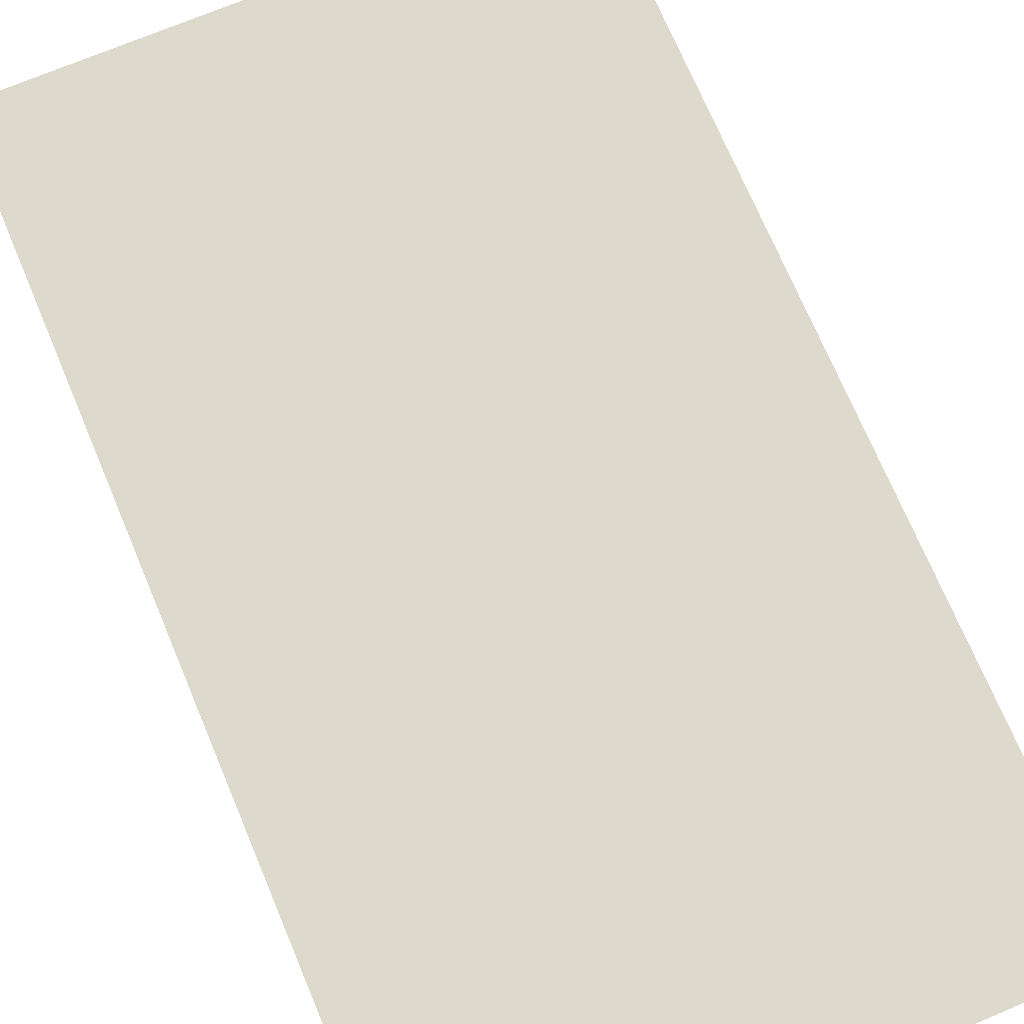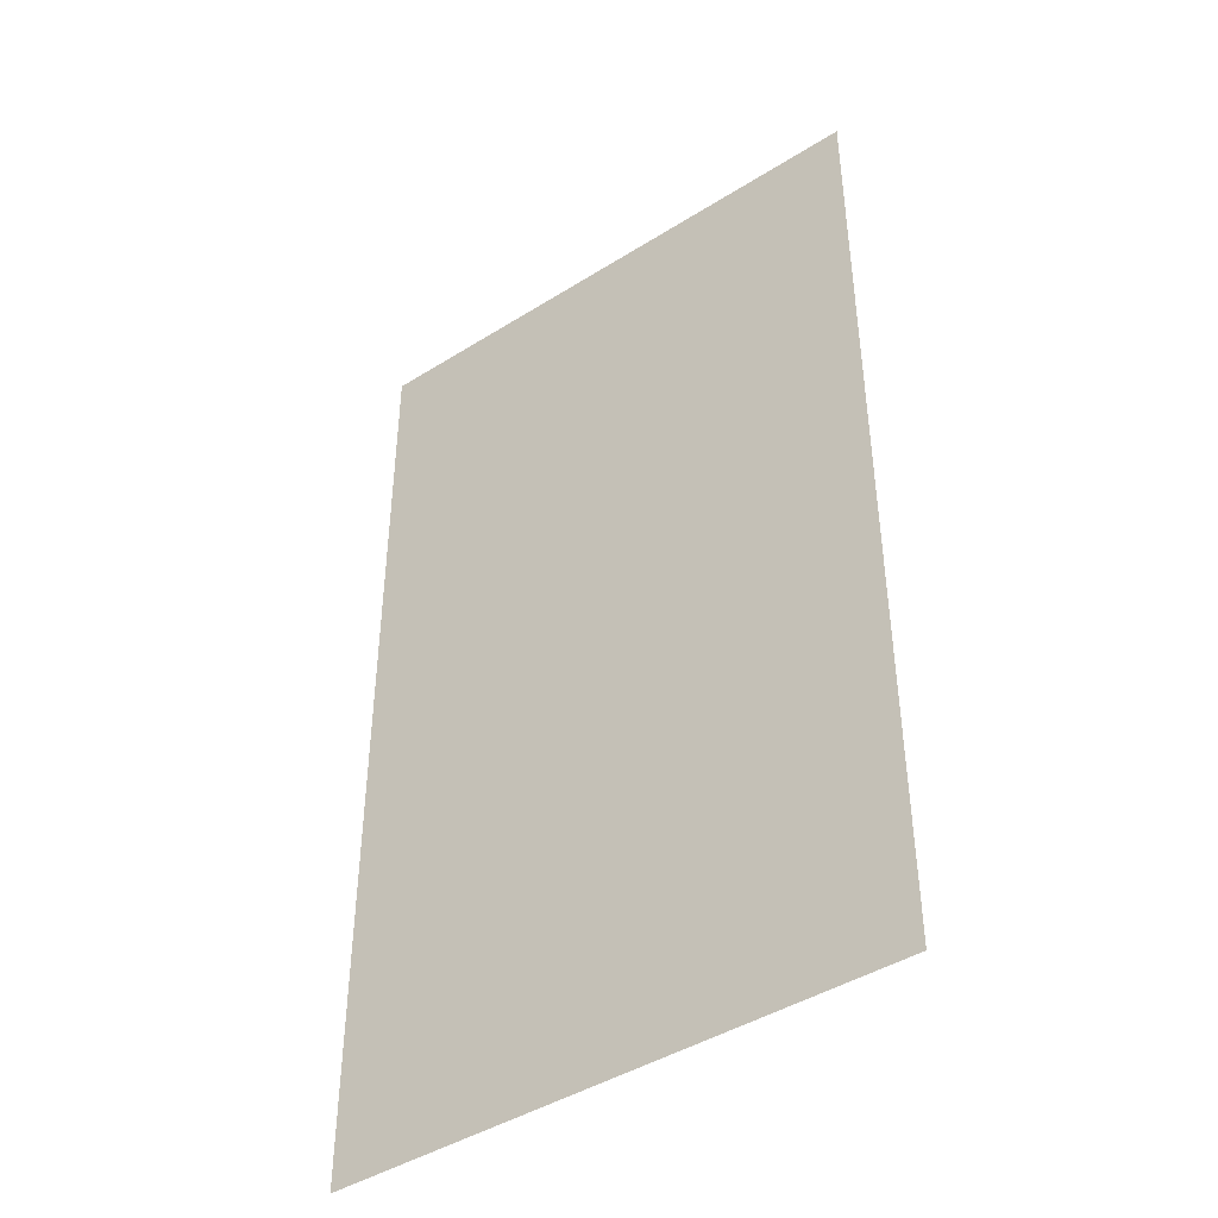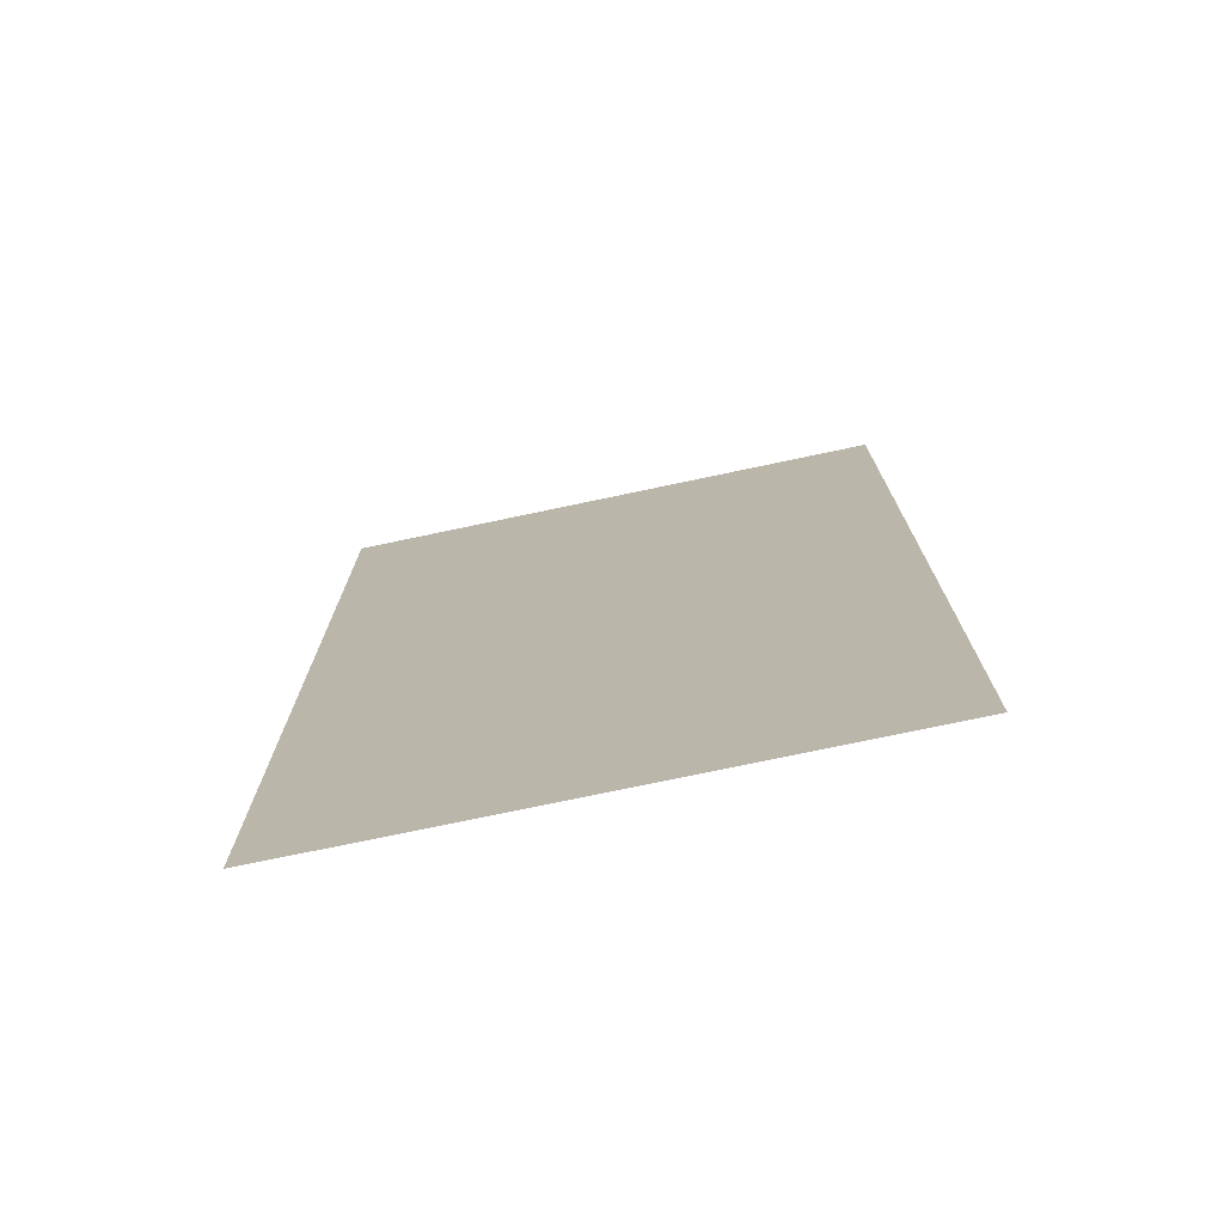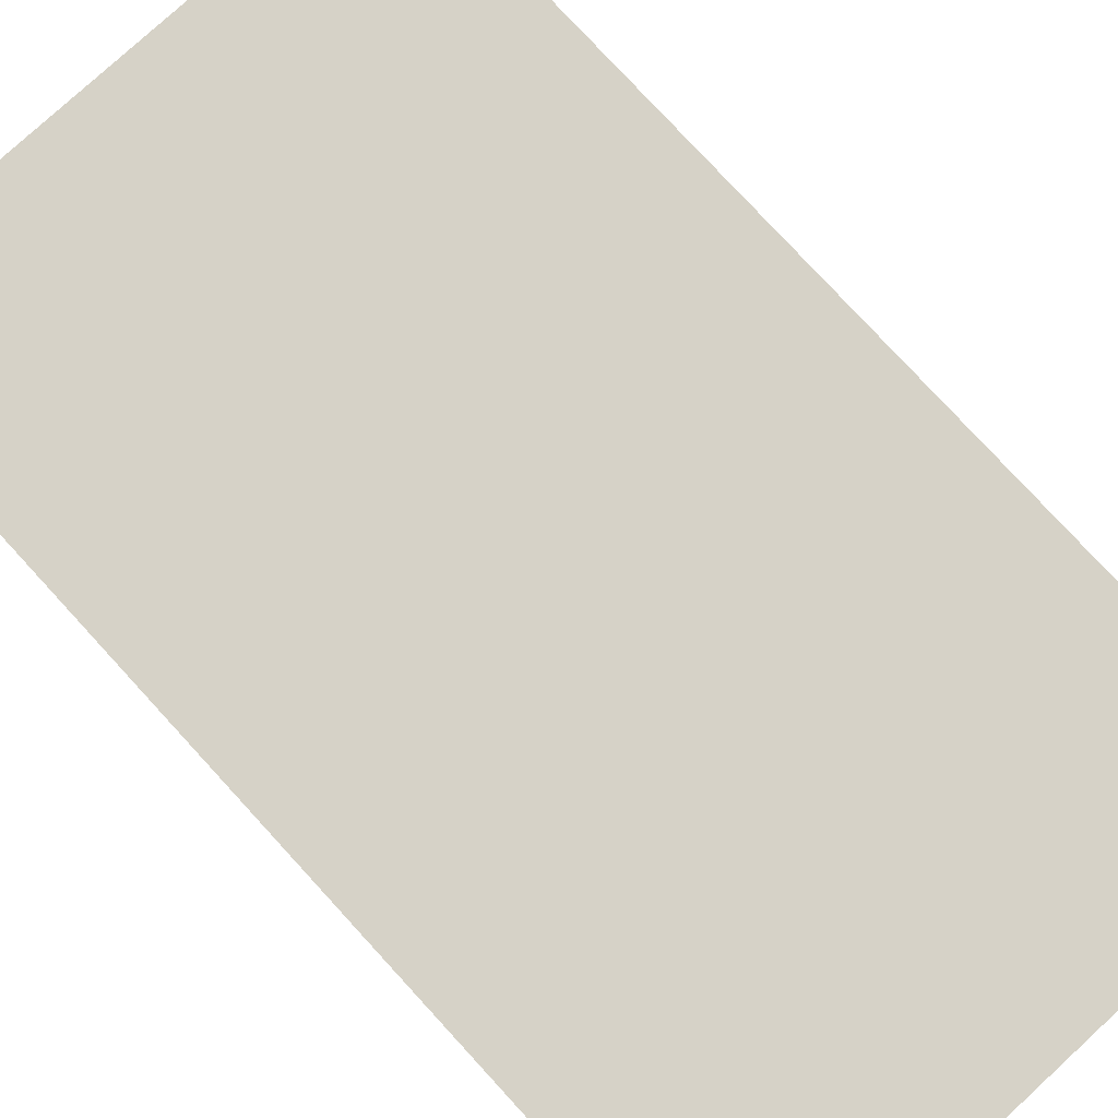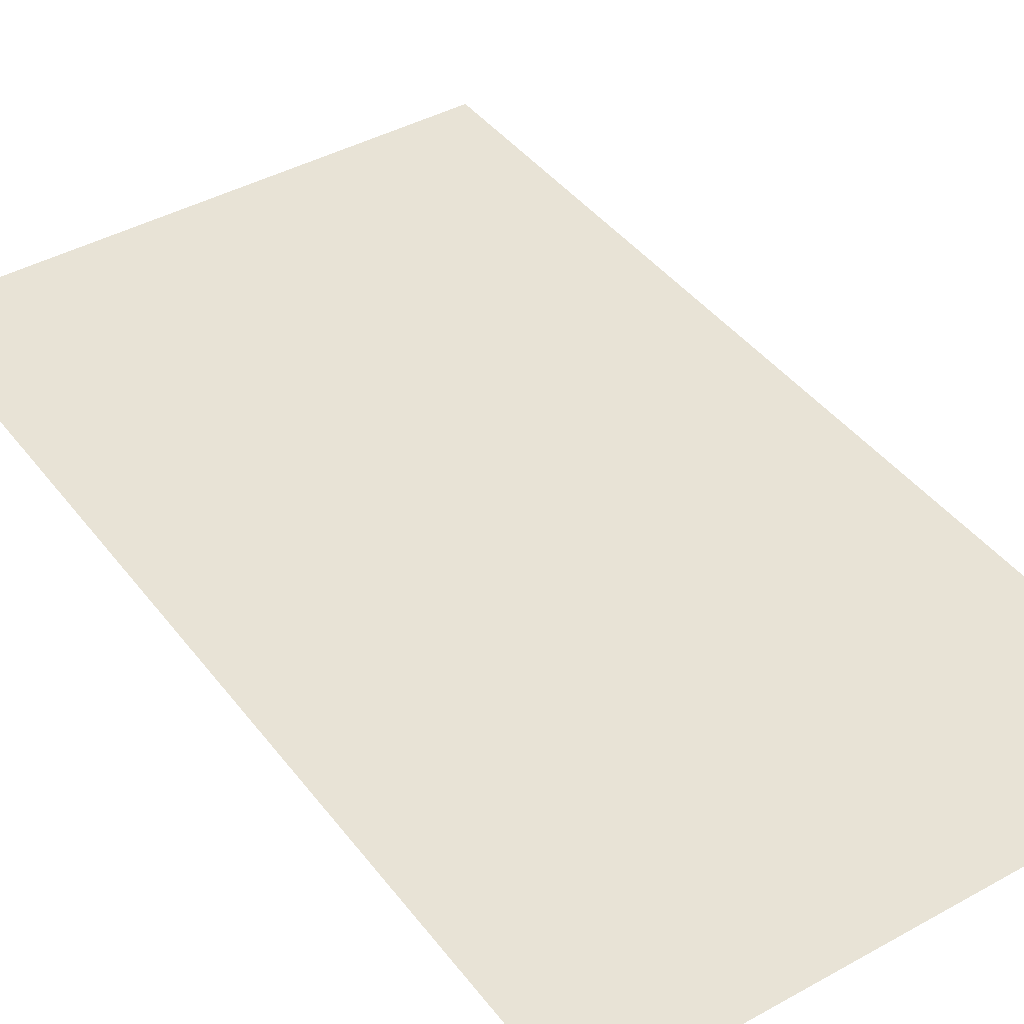
<metadata>
{"format":"obj","ext":"obj","renderer":"f3d","projection":"perspective","resolution":1024,"background":"white","views":[{"elev":71.9,"azim":157.2,"up":"+Y"},{"elev":-43.7,"azim":36.5,"up":"+Z"},{"elev":-75.3,"azim":11.9,"up":"+Z"},{"elev":78.5,"azim":137.4,"up":"+Y"},{"elev":41.7,"azim":146.1,"up":"+Y"}]}
</metadata>
<code>
v 118 0 129
v -136 0 -319
v -136 0 129
v -136 0 -319
v 118 0 129
v 118 0 -319
f 1 2 3
f 4 5 6

</code>
